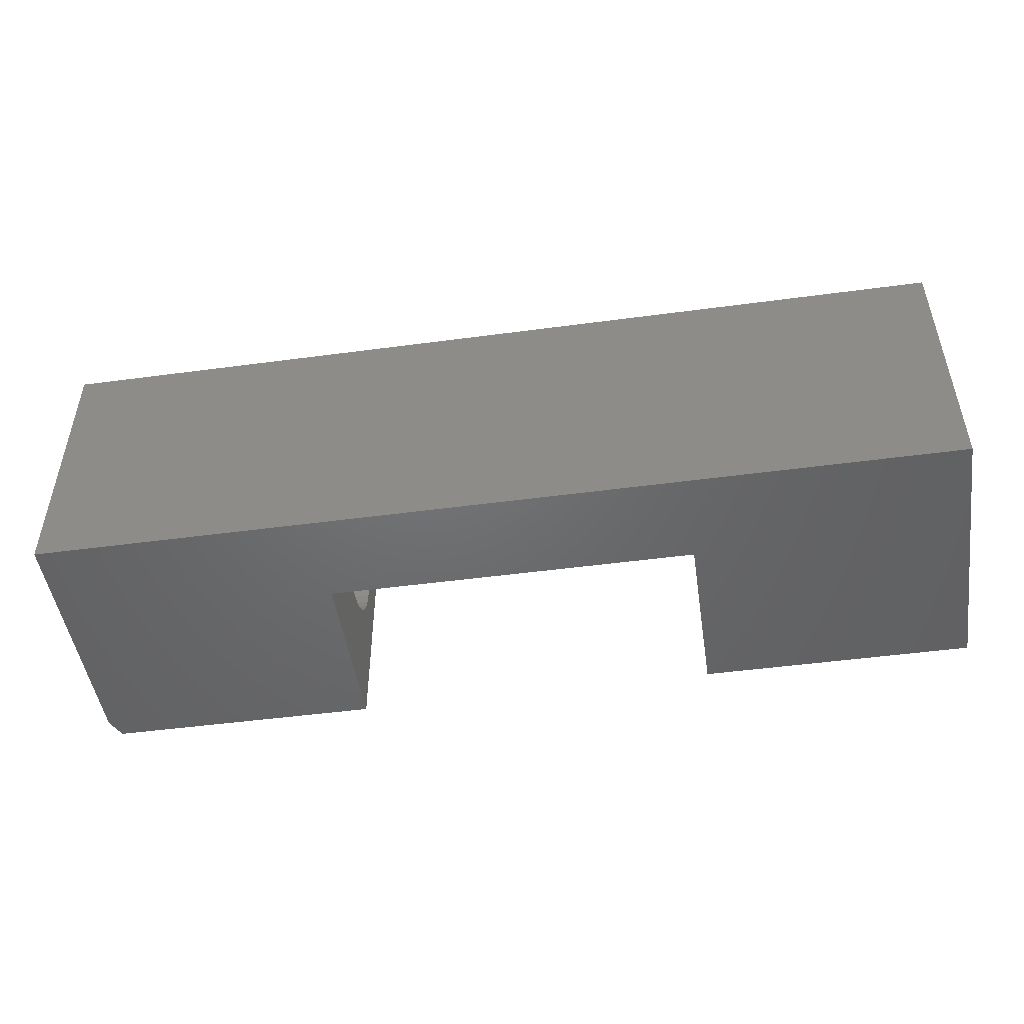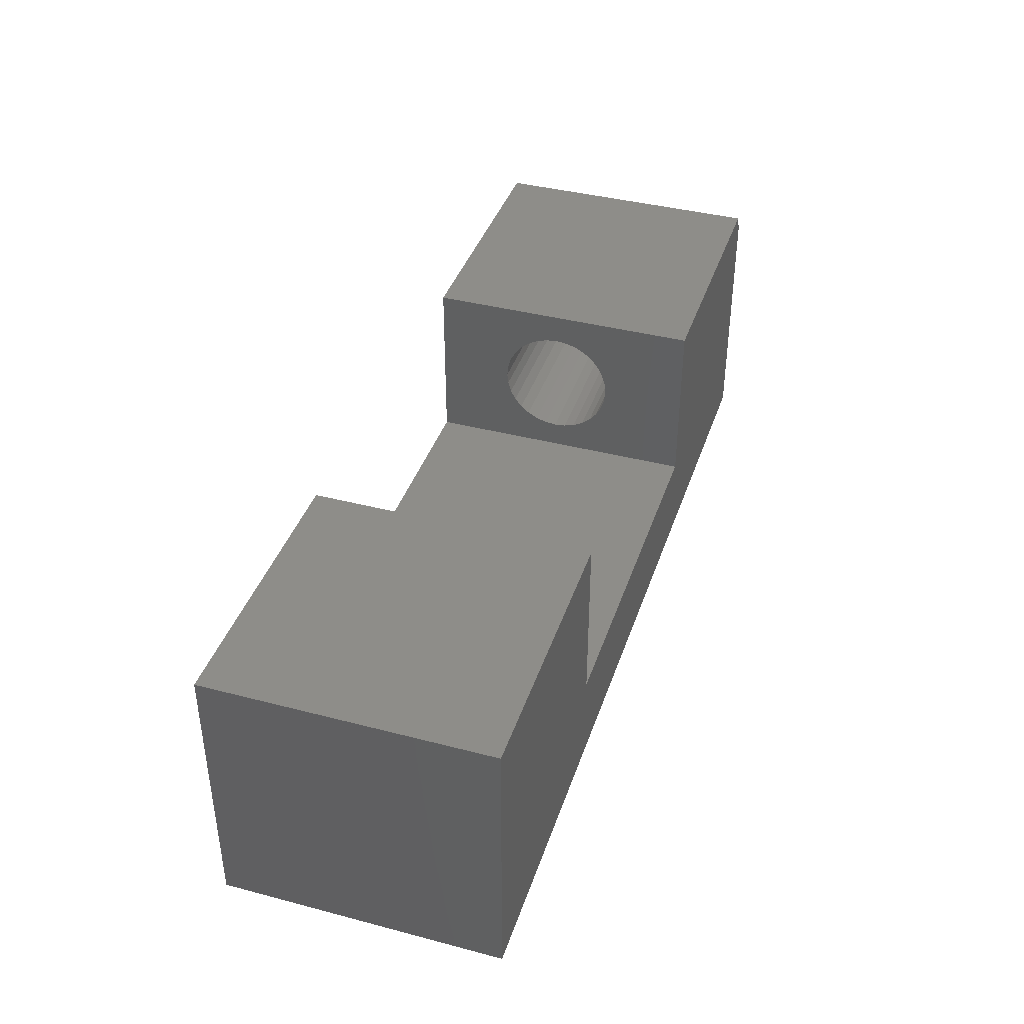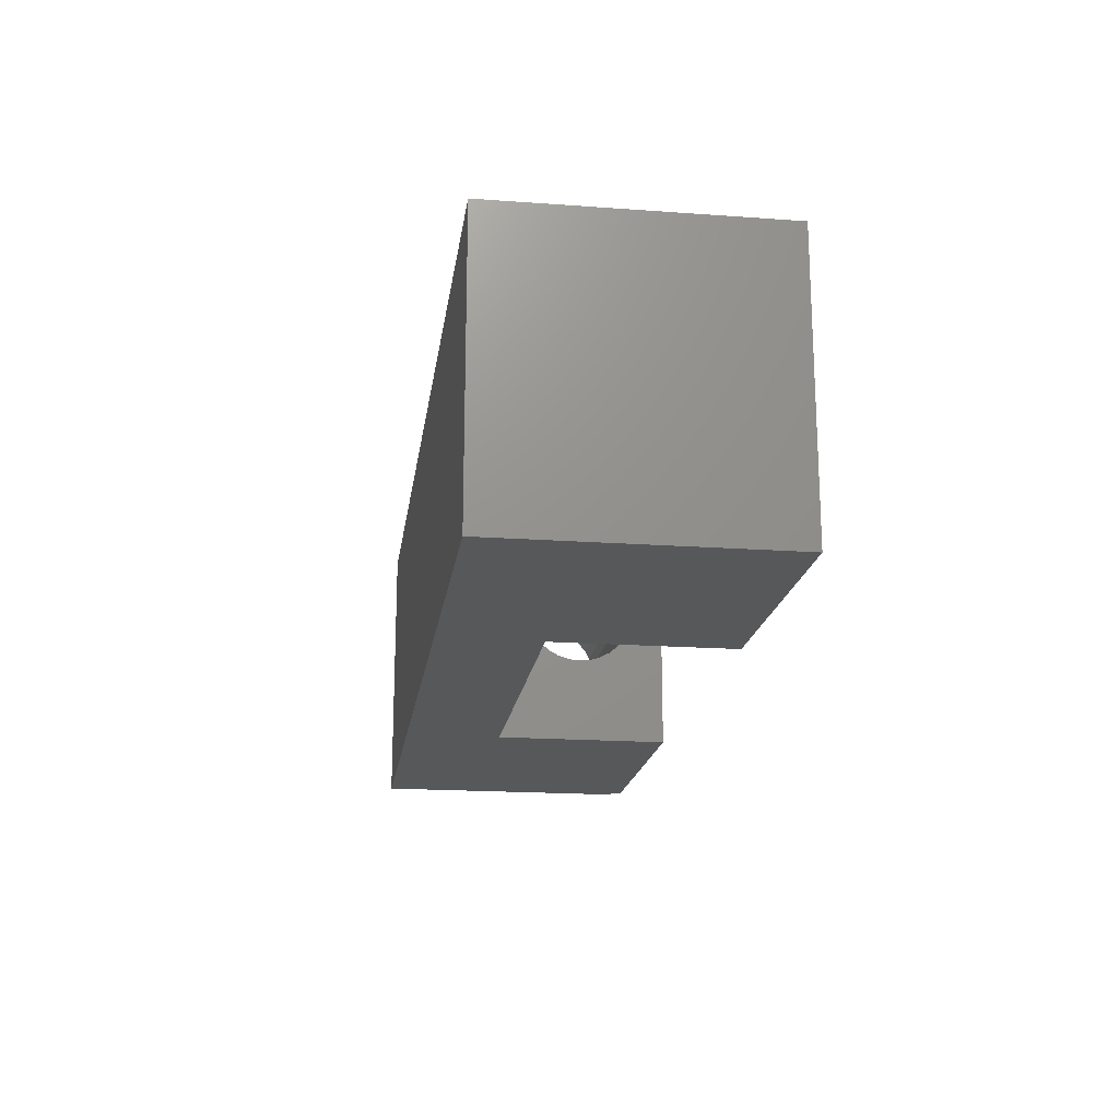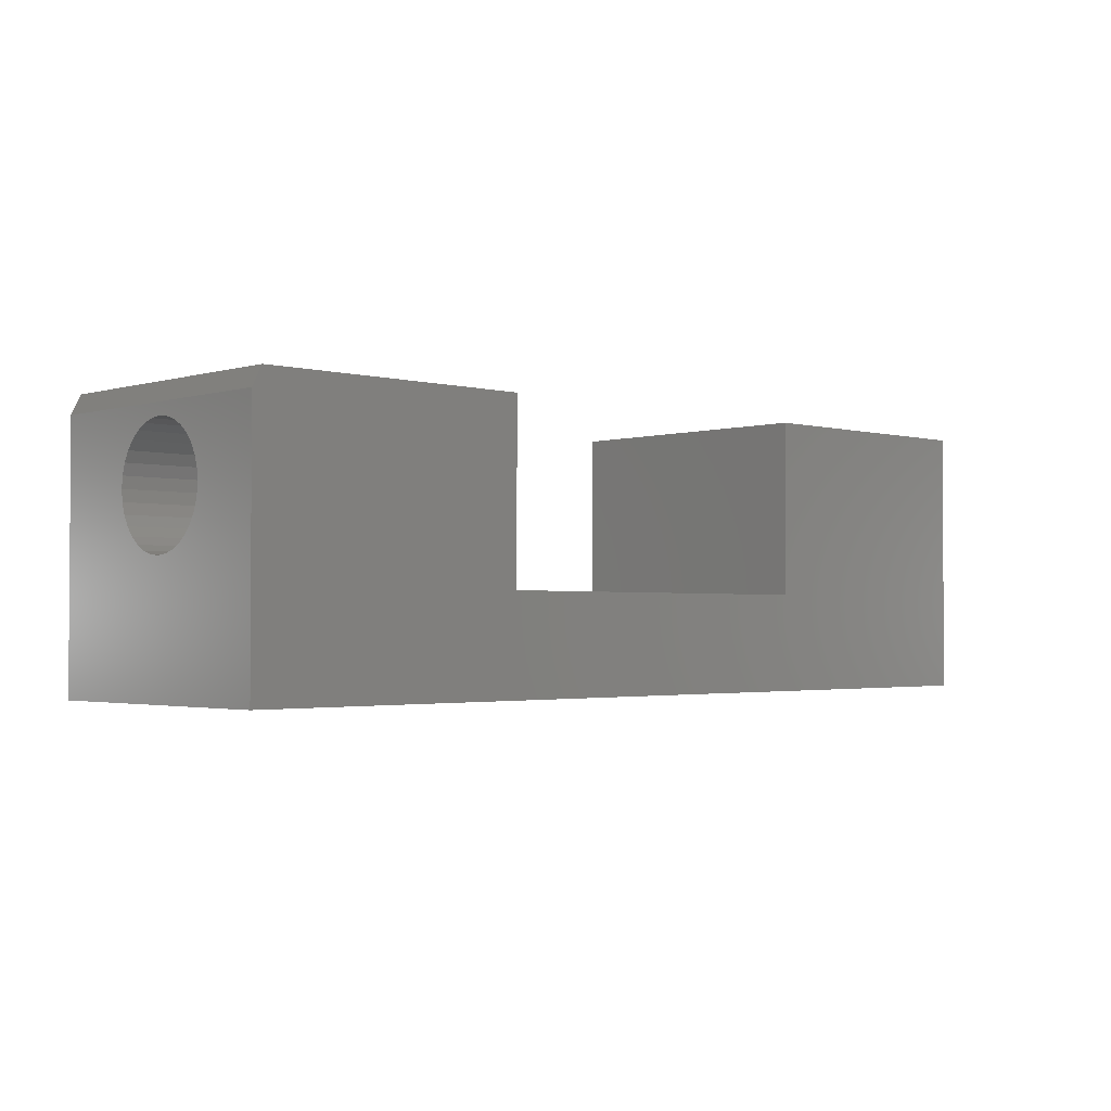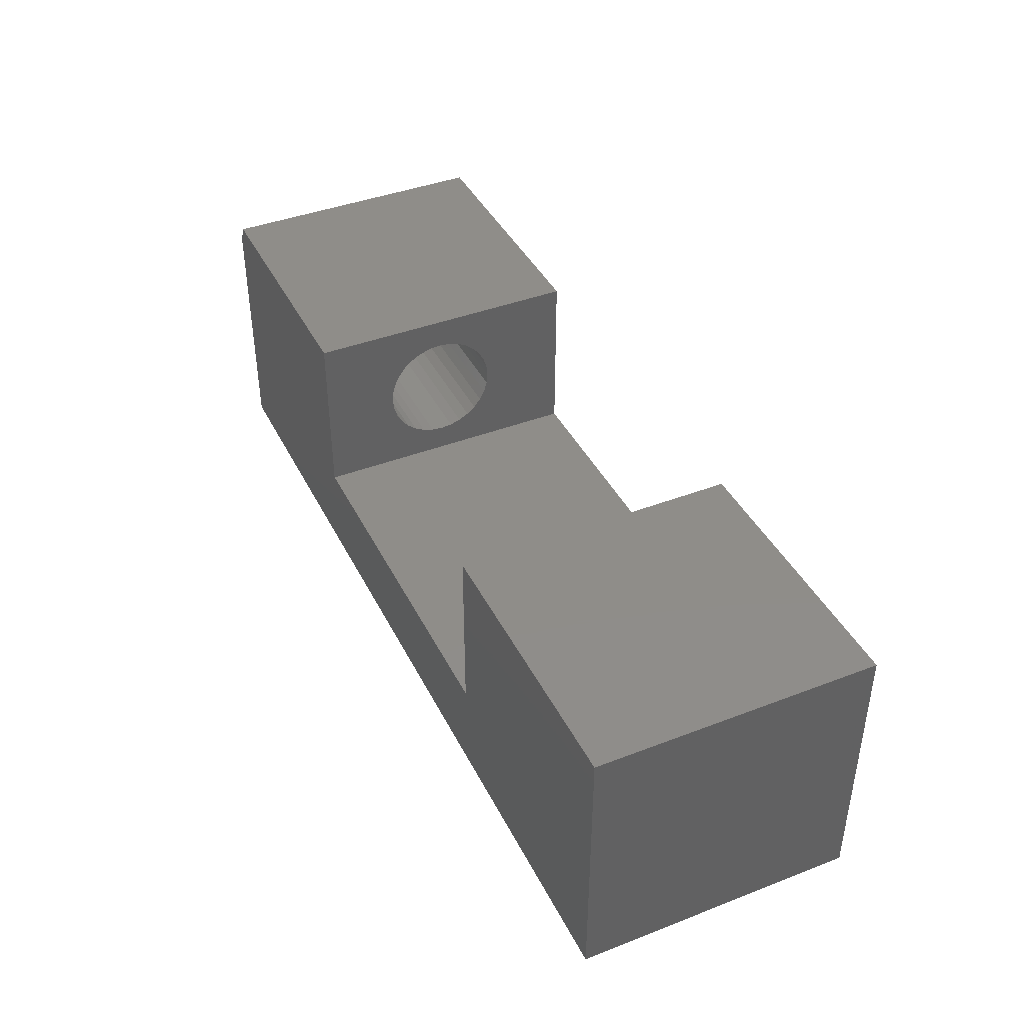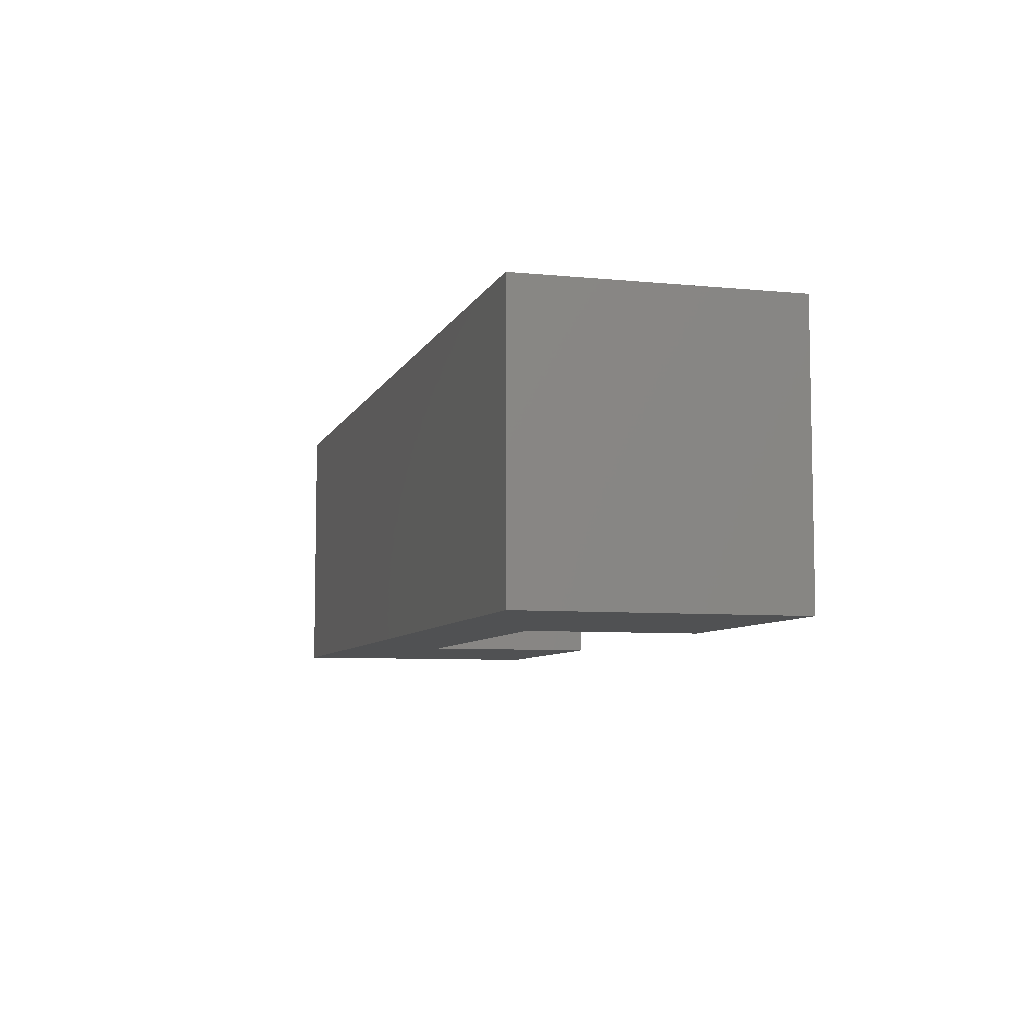
<metadata>
{"format":"stl","ext":"stl","renderer":"f3d","projection":"perspective","resolution":1024,"background":"white","views":[{"elev":-48.6,"azim":-171.5,"up":"+Y"},{"elev":39.8,"azim":-72.1,"up":"+Z"},{"elev":-18.3,"azim":-97.9,"up":"+Y"},{"elev":-2.1,"azim":136.4,"up":"+Z"},{"elev":41.3,"azim":-115.0,"up":"+Z"},{"elev":-7.1,"azim":-105.8,"up":"+Y"}]}
</metadata>
<code>
# stl→obj: 82 verts, 164 faces
v 0.5211 -0.1089 0.1958
v 0.75 -0.1181 0.1949
v 0.5211 -0.1181 0.1949
v 0.75 -0.127 0.1922
v 0.5211 -0.127 0.1922
v 0.75 -0.1352 0.1878
v 0.5211 -0.1352 0.1878
v 0.75 -0.1424 0.1819
v 0.5211 -0.1424 0.1819
v 0.75 -0.1483 0.1748
v 0.5211 -0.1483 0.1748
v 0.75 -0.1526 0.1666
v 0.5211 -0.1526 0.1666
v 0.75 -0.1553 0.1577
v 0.5211 -0.1553 0.1577
v 0.75 -0.1562 0.1484
v 0.5211 -0.1562 0.1484
v 0.75 -0.1089 0.1958
v 0.5211 -0.09964 0.1949
v 0.75 -0.09964 0.1949
v 0.5211 -0.09075 0.1922
v 0.75 -0.09075 0.1922
v 0.5211 -0.08257 0.1878
v 0.75 -0.08257 0.1878
v 0.5211 -0.07539 0.1819
v 0.75 -0.07539 0.1819
v 0.5211 -0.0695 0.1748
v 0.75 -0.0695 0.1748
v 0.5211 -0.06512 0.1666
v 0.75 -0.06512 0.1666
v 0.5211 -0.06242 0.1577
v 0.75 -0.06242 0.1577
v 0.5211 -0.06151 0.1484
v 0.75 -0.06151 0.1484
v 0.5211 -0.1089 0.1011
v 0.75 -0.09964 0.102
v 0.5211 -0.09964 0.102
v 0.75 -0.09075 0.1047
v 0.5211 -0.09075 0.1047
v 0.75 -0.08257 0.1091
v 0.5211 -0.08257 0.1091
v 0.75 -0.07539 0.1149
v 0.5211 -0.07539 0.1149
v 0.75 -0.0695 0.1221
v 0.5211 -0.0695 0.1221
v 0.75 -0.06512 0.1303
v 0.5211 -0.06512 0.1303
v 0.75 -0.06242 0.1392
v 0.5211 -0.06242 0.1392
v 0.75 -0.1089 0.1011
v 0.5211 -0.1181 0.102
v 0.75 -0.1181 0.102
v 0.5211 -0.127 0.1047
v 0.75 -0.127 0.1047
v 0.5211 -0.1352 0.1091
v 0.75 -0.1352 0.1091
v 0.5211 -0.1424 0.1149
v 0.75 -0.1424 0.1149
v 0.5211 -0.1483 0.1221
v 0.75 -0.1483 0.1221
v 0.5211 -0.1526 0.1303
v 0.75 -0.1526 0.1303
v 0.5211 -0.1553 0.1392
v 0.75 -0.1553 0.1392
v 0.5211 0 0.07895
v 0.5211 -0.2266 0.07895
v 0.5211 0 0.2211
v 0.5211 -0.2266 0.2211
v 0.75 0 0.2054
v 0.75 -0.2266 0.2054
v 0.75 0 -4.592e-17
v 0.75 -0.2266 -4.592e-17
v 0.2211 -0.2266 0.2211
v 1.354e-17 -0.2266 0.2211
v 0.2211 -0.2266 0.07895
v 0 -0.2266 0
v 0.7422 -0.2266 0.2211
v 0.7422 0 0.2211
v 0 0 0
v 0.2211 0 0.07895
v 1.354e-17 0 0.2211
v 0.2211 0 0.2211
f 1 2 3
f 3 2 4
f 3 4 5
f 5 4 6
f 5 6 7
f 7 6 8
f 7 8 9
f 9 8 10
f 9 10 11
f 11 10 12
f 11 12 13
f 13 12 14
f 13 14 15
f 15 14 16
f 15 16 17
f 2 1 18
f 18 1 19
f 18 19 20
f 20 19 21
f 20 21 22
f 22 21 23
f 22 23 24
f 24 23 25
f 24 25 26
f 26 25 27
f 26 27 28
f 28 27 29
f 28 29 30
f 30 29 31
f 30 31 32
f 32 31 33
f 32 33 34
f 35 36 37
f 37 36 38
f 37 38 39
f 39 38 40
f 39 40 41
f 41 40 42
f 41 42 43
f 43 42 44
f 43 44 45
f 45 44 46
f 45 46 47
f 47 46 48
f 47 48 49
f 49 48 34
f 49 34 33
f 36 35 50
f 50 35 51
f 50 51 52
f 52 51 53
f 52 53 54
f 54 53 55
f 54 55 56
f 56 55 57
f 56 57 58
f 58 57 59
f 58 59 60
f 60 59 61
f 60 61 62
f 62 61 63
f 62 63 64
f 64 63 17
f 64 17 16
f 65 66 35
f 65 35 37
f 65 37 39
f 65 39 41
f 65 41 43
f 65 43 45
f 65 45 47
f 65 47 49
f 65 49 33
f 65 33 67
f 67 33 31
f 67 31 29
f 67 29 27
f 67 27 25
f 67 25 23
f 67 23 21
f 67 21 19
f 67 19 1
f 67 1 68
f 68 1 3
f 68 3 5
f 68 5 7
f 68 7 9
f 68 9 11
f 68 11 13
f 68 13 15
f 68 15 17
f 68 17 66
f 66 17 63
f 66 63 61
f 66 61 59
f 66 59 57
f 66 57 55
f 66 55 53
f 66 53 51
f 66 51 35
f 69 70 18
f 69 18 20
f 69 20 22
f 69 22 24
f 69 24 26
f 69 26 28
f 69 28 30
f 69 30 32
f 69 32 34
f 69 34 71
f 72 71 36
f 72 36 50
f 72 50 52
f 72 52 54
f 72 54 56
f 72 56 58
f 72 58 60
f 72 60 62
f 72 62 64
f 72 64 16
f 72 16 70
f 71 34 48
f 71 48 46
f 71 46 44
f 71 44 42
f 71 42 40
f 71 40 38
f 71 38 36
f 70 16 14
f 70 14 12
f 70 12 10
f 70 10 8
f 70 8 6
f 70 6 4
f 70 4 2
f 70 2 18
f 73 74 75
f 75 74 76
f 75 76 66
f 66 76 72
f 66 72 68
f 68 72 70
f 68 70 77
f 78 69 67
f 67 69 71
f 67 71 65
f 65 71 79
f 65 79 80
f 80 79 81
f 80 81 82
f 77 78 68
f 68 78 67
f 70 69 77
f 77 69 78
f 81 79 74
f 74 79 76
f 73 82 74
f 74 82 81
f 80 82 75
f 75 82 73
f 66 65 75
f 75 65 80
f 76 79 72
f 72 79 71

</code>
